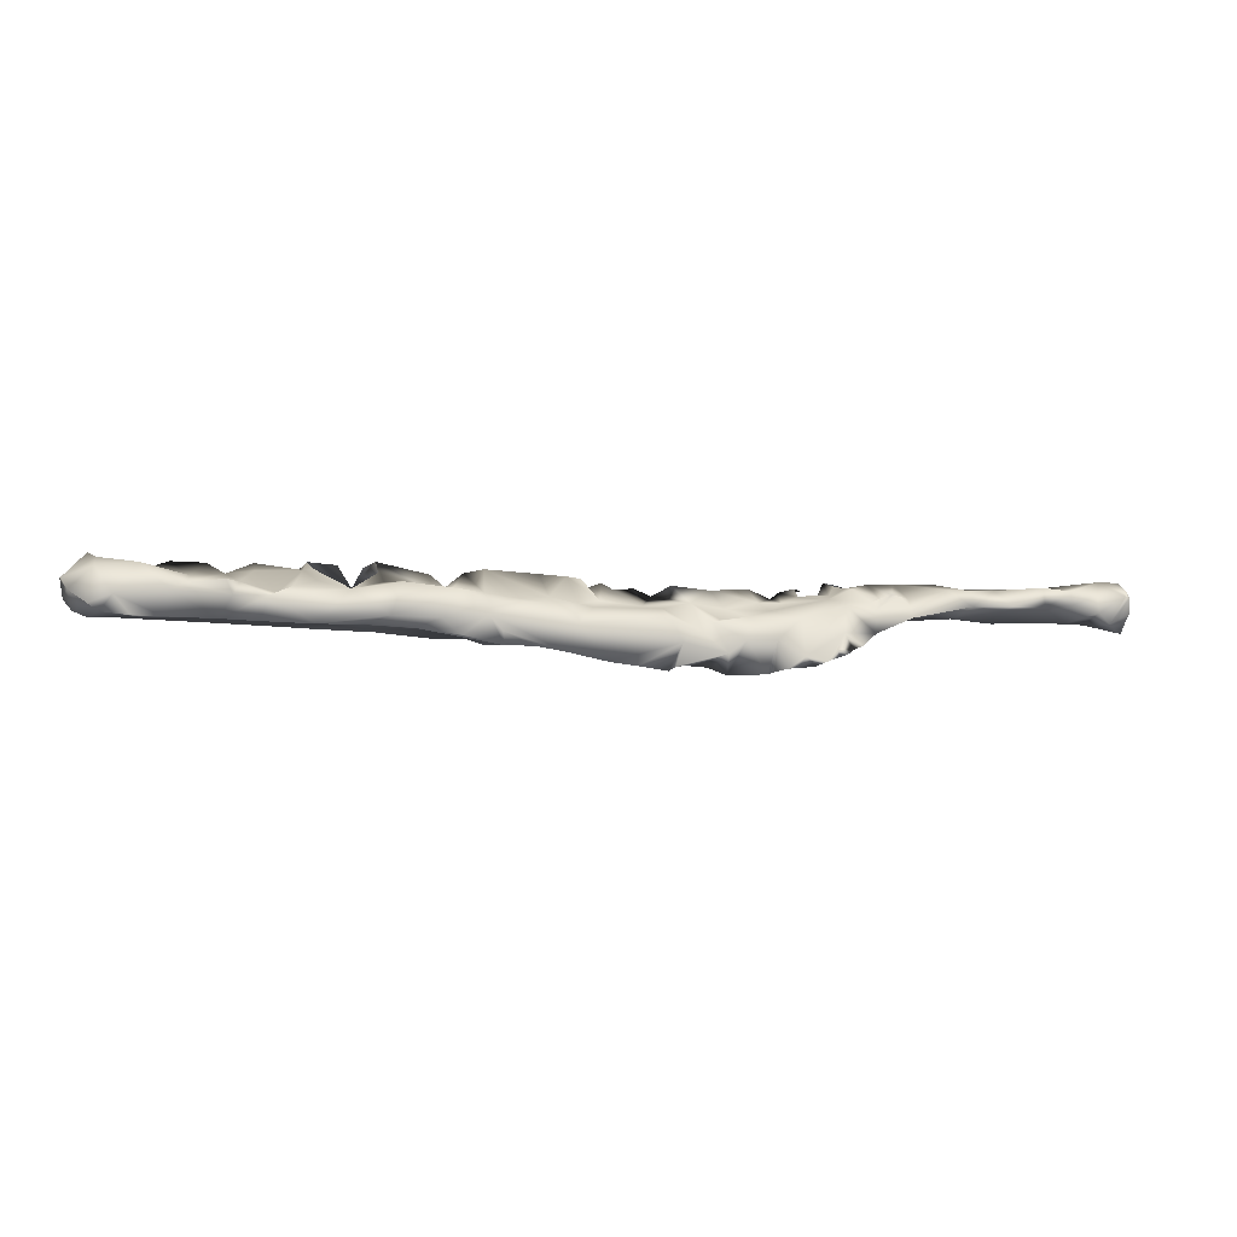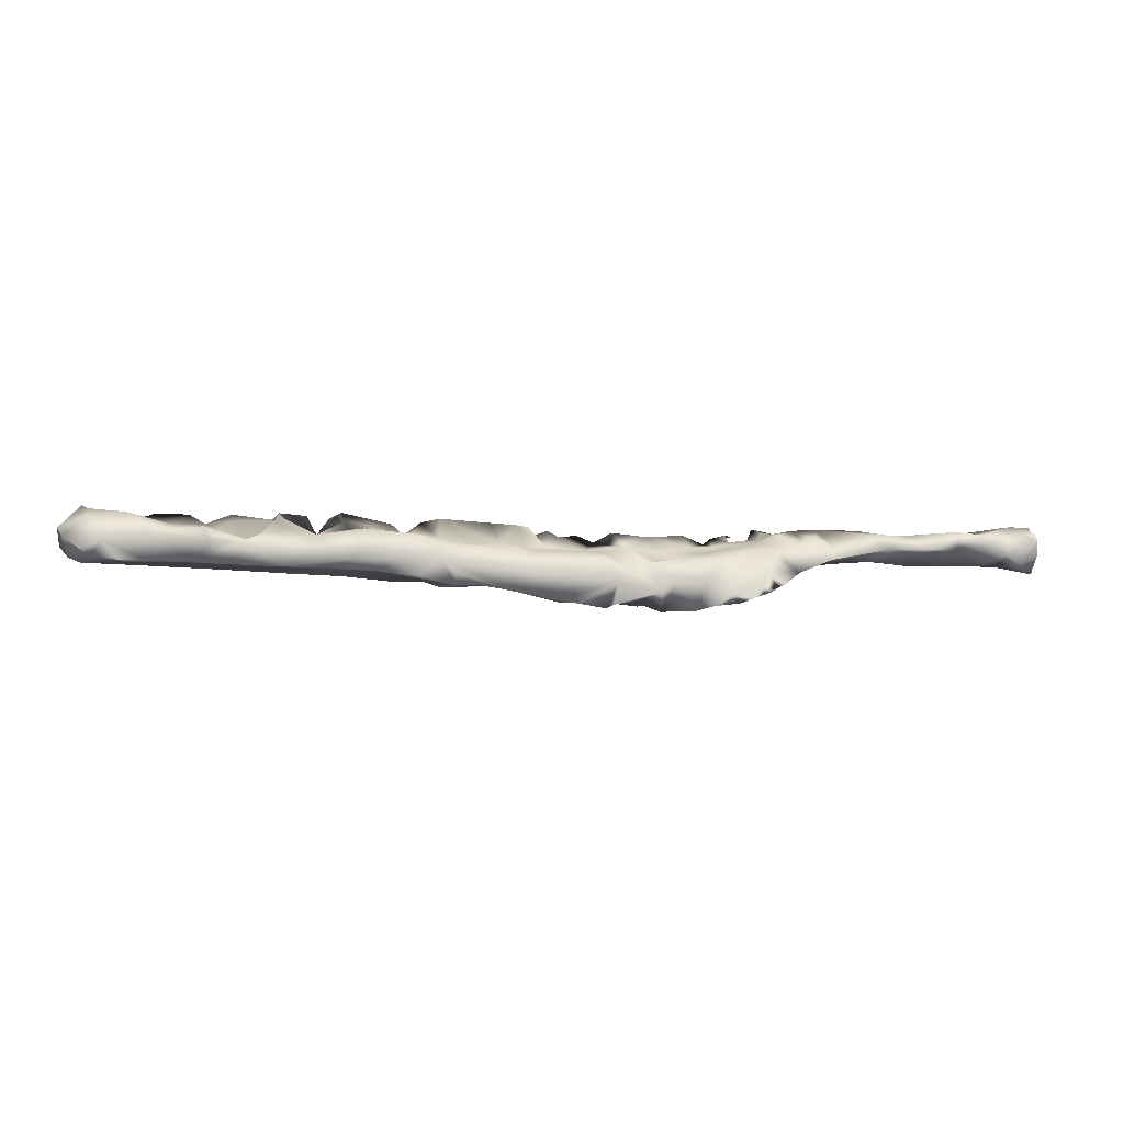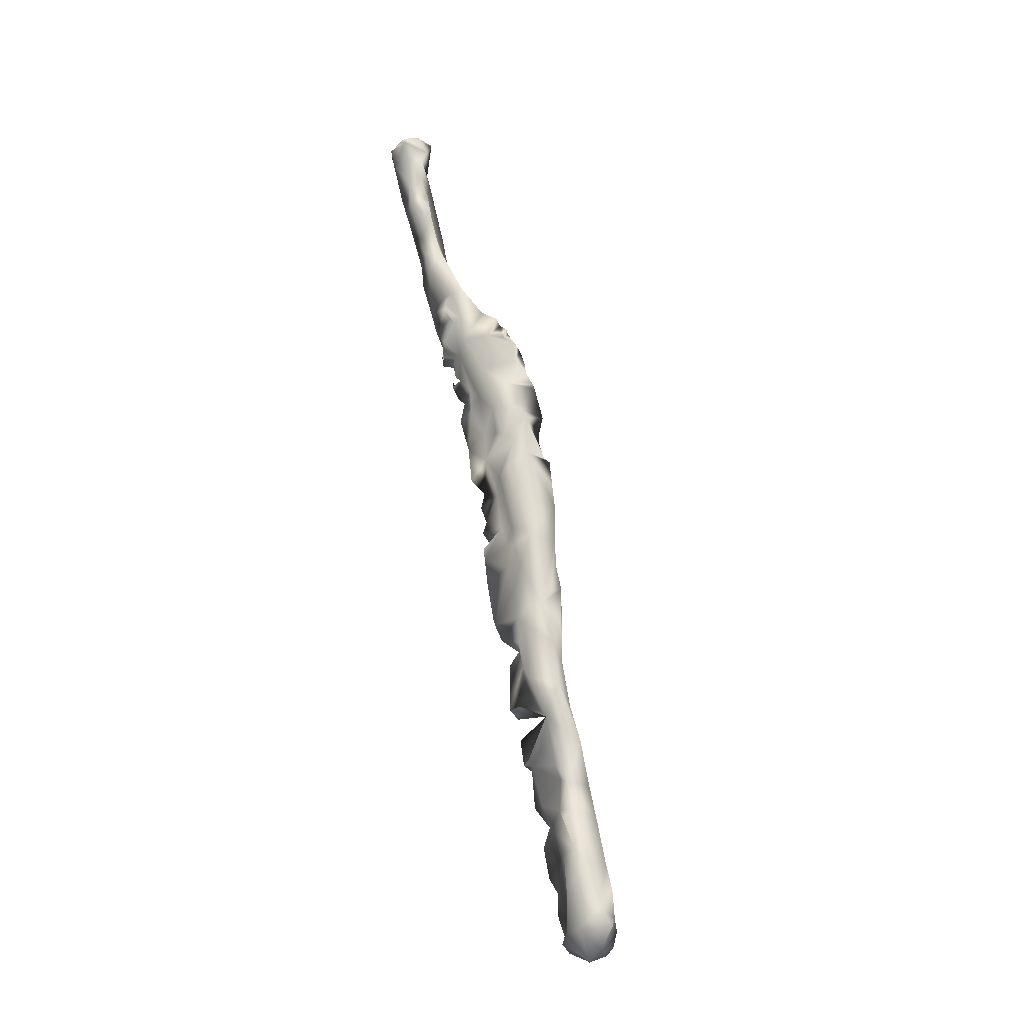
<metadata>
{"format":"obj","ext":"obj","renderer":"f3d","projection":"perspective","resolution":1024,"background":"white","views":[{"elev":-10.1,"azim":-12.0,"up":"+Y"},{"elev":-12.7,"azim":-8.4,"up":"+Y"},{"elev":67.5,"azim":-101.0,"up":"+Z"}]}
</metadata>
<code>
o 35_FL_Femur_R_Visual_Textured_mesh_1.010
v 0.1078 -0.0787 0.02961
v 0.1258 -0.06258 0.009927
v 0.1265 -0.04073 -0.05423
v 0.3347 0.01972 0.02293
v 0.3764 0.05239 -0.009826
v 0.1923 -0.08236 0.04192
v -0.04777 -0.003229 0.03286
v 0.01005 -0.07945 0.03834
v -0.5659 0.005 0.05268
v -0.5621 0.01968 0.02248
v -0.4814 0.03498 -0.008217
v -0.4825 0.04586 -0.0136
v -0.6786 0.02202 0.04928
v -0.1632 -0.04435 0.004595
v -0.1646 -0.05823 0.03784
v -0.5252 -0.03694 0.03794
v -0.5089 -0.00847 0.05078
v 0.5843 0.01304 -0.04384
v 0.2558 -0.02976 -0.02481
v -0.6495 -0.02974 -0.02321
v -0.7105 -0.004774 0.02704
v 0.2461 -0.07421 0.05109
v 0.2618 -0.06766 0.05558
v 0.2333 -0.06129 0.04945
v 0.2102 -0.0438 0.005843
v 0.2356 -0.03497 -0.007619
v 0.195 -0.04029 0.05087
v 0.1562 -0.01089 0.04707
v 0.1328 -0.06547 -0.02125
v 0.702 -0.004631 -0.006872
v -0.2626 -0.009579 -0.05109
v -0.2305 -0.001908 -0.04067
v 0.1643 -0.0694 0.03232
v 0.7003 0.04145 0.02466
v -0.1177 -0.0028 0.05352
v -0.08084 -0.000128 0.04473
v 0.3692 -0.002971 0.01176
v 0.4051 0.005439 -0.02616
v 0.008225 -0.02073 0.05437
v -0.2898 0.01641 -0.02878
v -0.2551 0.03976 -0.01238
v 0.5372 0.02173 0.02165
v 0.3452 0.02521 0.02232
v 0.3387 0.05 -0.00946
v -0.1865 -0.004212 0.05147
v -0.2194 0.009537 0.054
v -0.2463 -0.02715 0.0479
v 0.08832 -0.031 0.05216
v -0.127 -0.0579 0.03951
v 0.6638 0.01065 -0.03701
v -0.3621 0.00577 0.04747
v -0.4019 0.02108 0.01197
v -0.03262 0.01169 -0.000907
v -0.02691 0.03978 -0.02069
v 0.1076 -0.02039 0.05079
v 0.1272 -0.01066 0.01543
v -0.595 5.8e-05 -0.03017
v 0.5245 0.006695 -0.03233
v 0.1882 -0.05751 -0.02588
v -0.1286 -0.02225 -0.05942
v -0.09224 -0.03356 -0.034
v -0.00372 -0.004283 -0.02487
v -0.01054 0.03089 -0.01944
v 0.02021 0.006749 -0.02241
v 0.4658 0.008945 -0.0167
v 0.6836 0.004967 0.007104
v -0.2549 -0.03624 0.007035
v 0.2308 -0.009087 0.04445
v 0.3619 0.03028 0.02494
v -0.6224 -0.03252 0.003581
v -0.2274 0.02061 0.00554
v -0.5359 -0.03183 -0.02372
v -0.06054 0.007529 -0.004326
v 0.1362 0.005747 0.005554
v 0.2884 -0.02728 0.04556
v -0.4045 -0.03825 0.03354
v -0.6114 0.03731 -0.02036
v -0.2121 0.04446 -0.01647
v -0.1872 0.01543 0.005464
v -0.1383 0.01034 0.001145
v -0.1007 0.01427 0.001874
v -0.2447 -0.04252 -0.02688
v 0.2227 -0.07729 0.04788
v 0.1934 0.003651 0.01648
v 0.2119 0.01589 0.01209
v 0.4767 0.05178 -0.02898
v 0.05627 -0.06471 0.01665
v -0.01051 -0.03587 -0.05397
v -0.2379 0.0219 -0.00449
v -0.4748 -0.03721 0.03255
v -0.6707 -0.03277 0.03684
v 0.3084 -0.04648 0.06058
v 0.6342 0.0101 -0.02598
v 0.4784 0.0193 0.02164
v 0.3859 -0.002684 0.03943
v -0.2791 -0.03711 0.02255
v 0.5334 0.02044 -0.003802
v 0.2826 0.03121 -0.00397
v -0.6138 -0.03058 -0.02228
v 0.2855 -0.02583 0.01742
v -0.08711 -0.06404 0.04037
v -0.07071 -0.02908 0.05682
v -0.3107 -0.02462 0.03706
v 0.08883 0.0131 0.002905
v 0.1224 0.03574 -0.02167
v 0.3322 -0.02684 0.0452
v 0.297 -0.05128 0.05339
v -0.1042 0.02012 -0.02121
v -0.3467 -0.035 0.02198
v -0.4652 -0.0331 -0.02563
v -0.4786 -0.001403 -0.03994
v -0.2954 0.01931 0.03965
v 0.3387 0.008589 0.02686
v -0.1126 -0.04246 0.004756
v -0.1049 -0.04463 -0.02197
v -0.6453 0.04323 -0.02135
v 0.1826 -0.08521 0.03896
v -0.1851 0.05047 -0.01414
v -0.02756 -0.07591 0.04082
v -0.1681 -0.04111 0.04573
v -0.6757 0.03942 -0.02611
v 0.2465 0.02491 -0.02167
v 0.2695 0.001183 -0.03785
v 0.2365 -0.004071 -0.04722
v 0.4486 0.04361 0.009788
v 0.3863 0.01501 0.0293
v -0.6324 -0.03721 0.04258
v 0.04951 -0.01566 0.05274
v 0.06035 -0.05193 -0.03431
v 0.1532 -0.04223 0.05116
v 0.1299 -0.06032 0.04702
v -0.2068 -0.04821 0.04269
v -0.6362 0.005953 -0.04251
v -0.3244 -0.03612 -0.02789
v -0.4538 0.001777 0.02076
v -0.1721 0.05039 -0.02699
v 0.1965 0.01107 -0.03159
v 0.5623 0.0355 -0.05611
v -0.01623 -0.05879 0.004621
v -0.6888 0.04697 0.00615
v 0.3331 -0.004184 -0.02697
v 0.06682 -0.049 0.05461
v -0.6547 -0.01217 0.04864
v -0.4348 0.007089 0.04416
v 0.02355 0.006074 0.00284
v 0.2124 -0.07681 0.04059
v -0.5182 0.02929 -0.006292
v -0.1874 -0.02167 0.05324
v -0.5183 0.01221 0.04918
v 0.07478 -0.06659 -0.01917
v 0.107 -0.06824 -0.02511
v -0.5526 -0.03155 0.01201
v -0.624 0.02821 0.05292
v 0.1408 -0.0443 -0.03968
v 0.4581 0.01196 -0.03143
v -0.1816 -0.04925 -0.02346
v 0.6614 0.04309 0.01886
v 0.4805 0.04322 0.009862
v 0.08608 -0.04329 -0.05587
v 0.07215 -0.04539 -0.05278
v -0.2311 -0.04089 0.0456
v 0.3036 -0.005919 -0.0311
v 0.439 0.05634 -0.02147
v 0.1041 -0.03749 -0.05673
v 0.2314 -0.05254 0.03183
v -0.04818 0.032 -0.02186
v 0.6233 0.04742 0.01571
v 0.6133 0.05177 -0.01588
v -0.6776 0.03791 0.02503
v -0.2011 -0.01355 -0.05581
v -0.5852 -0.00502 0.05396
v -0.3067 -0.004473 -0.049
v 0.08986 -0.07415 0.02844
v -0.72 0.01336 0.007848
v 0.3152 0.04182 -0.002696
v 0.3083 0.04424 -0.0128
v 0.06945 0.04093 -0.02545
v 0.6377 0.03316 -0.05361
v 0.684 0.02463 -0.0457
v -0.2143 -0.03733 -0.03091
v 0.04525 -0.000453 0.02676
v 0.6639 0.01848 0.01948
v -0.5421 0.04453 -0.01684
v 0.4089 0.02972 -0.03499
v -0.3435 0.04415 -0.008836
v 0.05214 -0.08397 0.0316
v 0.0724 -0.02162 -0.04066
v 0.03547 -0.0413 -0.05227
v 0.06014 -0.04377 -0.0551
v 0.6164 0.06207 -0.03454
v 0.5874 0.059 -0.03533
v -0.6864 -0.03465 0.000486
v 0.2378 0.04148 -0.01656
v 0.2481 0.03925 -0.01743
v -0.4008 0.02309 -0.02328
v 0.3721 0.02888 0.02493
v 0.6738 0.06585 -0.002548
v 0.2932 0.01115 0.03876
v 0.6208 0.02598 0.02615
v -0.3944 -0.002077 -0.04321
v -0.4051 -0.03448 -0.02816
v -0.07446 0.04583 -0.01666
v 0.2174 -0.04759 -0.02429
v 0.5991 0.0221 -0.004615
v 0.5861 0.05213 0.009716
v -0.5926 -0.03665 0.03755
v -0.3178 0.02382 0.008044
v -0.01202 -0.0656 -0.02303
v -0.2391 0.01834 -0.01642
v 0.5848 0.02072 0.02023
v -0.4648 -0.005977 0.04516
v 0.01744 0.03444 -0.02312
v -0.3267 0.05363 -0.01108
v -0.3207 0.03757 -0.005624
v 0.2399 0.02781 -0.003123
v -0.685 -0.02552 0.05127
v -0.3519 -0.02999 -0.006128
v 0.693 0.06299 -0.0346
v -0.5877 0.04529 -0.01944
v -0.5371 -0.002115 -0.03284
v -0.1109 0.04867 -0.02133
v 0.5165 0.0463 0.002898
v 0.148 -0.008316 -0.03714
v 0.2745 0.02196 0.01759
v 0.2017 -0.01664 -0.0559
v 0.1739 0.03957 -0.0199
v 0.4803 0.03235 -0.04295
v 0.3882 0.02702 0.01627
v -0.2285 0.01782 -0.02329
v -0.6581 0.03077 0.002419
v 0.2797 -0.06103 0.05249
v -0.06265 0.009315 -0.023
v 0.2874 -0.05857 0.05972
v 0.2753 -0.05113 0.05428
v -0.4738 0.04171 -0.02045
v -0.2188 -0.04692 0.0398
v -0.508 0.02629 -0.02016
v -0.1323 0.004618 -0.02841
v -0.5011 0.01298 0.02911
v -0.2646 0.02175 -0.002435
v 0.2563 0.03282 -0.01852
v 0.1291 -0.08804 0.0362
v 0.3368 0.01755 -0.02865
v -0.1779 0.02404 -0.02157
v 0.1102 0.01001 -0.02212
v 0.06272 -0.07707 0.02797
v 0.5449 0.05601 -0.03216
v -0.4152 0.04955 -0.01
v -0.4259 0.03914 -0.01484
v 0.2946 0.04847 -0.01549
v 0.2061 0.02696 -0.02111
v 0.1854 0.01927 -0.009086
v -0.4203 0.03791 -0.005514
v 0.2698 0.03331 -0.0109
v -0.3761 0.04716 -0.01148
v 0.2152 0.03562 -0.02078
v -0.05462 0.04425 -0.0196
v -0.07884 -0.02798 -0.0589
v 0.2774 0.05068 -0.01385
v 0.04088 0.02471 -0.02286
v 0.7049 0.04423 0.02404
v 0.7049 0.04108 0.02649
v 0.7055 0.001278 0.001236
v 0.7056 -0.002564 -0.01352
v 0.7049 0.04115 -0.04488
v 0.7054 0.009501 -0.03536
v 0.7053 0.0177 0.02411
v 0.7055 0.004246 -0.03193
v 0.7045 0.06583 -0.003461
v 0.7052 0.02464 -0.05061
v 0.7045 0.06538 -0.008452
v 0.7048 0.04989 0.01918
v 0.7049 0.0381 0.02732
v 0.7047 0.05801 0.005514
v 0.7045 0.06536 -0.03148
v 0.7056 -0.00526 -0.005312
v -0.6848 0.03664 -0.02962
v -0.7166 -0.01268 0.001083
v -0.7201 0.008599 0.004141
v -0.6793 0.03325 -0.03481
v -0.672 0.02863 -0.04155
v -0.6886 -0.02621 -0.02515
v -0.6649 0.01447 -0.04812
v -0.6901 -0.02655 -0.02376
v -0.6686 0.02474 -0.04476
v -0.7217 0.0134 0.005509
v -0.7056 -0.02536 -0.009104
v -0.6601 0.002932 -0.05248
v -0.7006 0.03831 -0.01468
v -0.6661 -0.009239 -0.04665
v -0.7197 0.01453 0.003634
f 33 1 2
f 69 4 113
f 153 9 10
f 67 96 217
f 16 17 171
f 22 23 24
f 130 27 28
f 170 31 32
f 25 33 2
f 175 43 44
f 162 19 124
f 46 47 45
f 16 90 211
f 53 63 54
f 57 220 72
f 291 286 174
f 62 63 64
f 81 36 73
f 73 7 53
f 10 219 77
f 24 146 83
f 145 63 53
f 89 240 71
f 147 11 12 235 111 237 183
f 107 92 75
f 94 95 37
f 104 74 105
f 76 211 90
f 100 106 107
f 220 110 72
f 79 118 78
f 122 123 124
f 23 22 165
f 125 228 126
f 152 110 217
f 15 148 132
f 211 17 16
f 57 99 133
f 67 15 96
f 172 31 134
f 106 37 95
f 92 107 106
f 15 14 49
f 101 119 102
f 35 81 80
f 260 212 145
f 146 6 165
f 147 10 9
f 35 45 148
f 17 9 171
f 16 206 152
f 51 52 144
f 127 143 91
f 196 69 113
f 159 3 160
f 161 148 47
f 165 33 25
f 115 114 156
f 156 114 14
f 153 143 171
f 87 2 173
f 228 125 5
f 51 112 207 214 185 213 40 172 200 195 248 255 253 52
f 188 129 61
f 39 128 181
f 93 50 182
f 246 142 186
f 213 185 214
f 87 186 8
f 168 190 191
f 287 284 192
f 170 32 244
f 101 148 120
f 120 148 15
f 68 24 198
f 151 29 150
f 201 200 134
f 59 25 2
f 270 179 218 265
f 26 100 165
f 50 18 178
f 133 99 20
f 42 210 205
f 117 27 130
f 142 8 186
f 71 112 46
f 24 23 75
f 208 150 139
f 47 148 45
f 144 211 51
f 149 9 17
f 129 188 189
f 64 63 212
f 108 244 136
f 165 6 117
f 152 99 72
f 126 196 113
f 184 155 38
f 87 8 119
f 43 69 44
f 266 179 270
f 5 243 44
f 269 197 34 274
f 128 39 142
f 18 50 93
f 160 187 164
f 102 39 7
f 129 189 160
f 222 42 205
f 224 4 175
f 225 203 154
f 125 94 158
f 176 224 175
f 232 202 166
f 228 5 69
f 83 22 24
f 182 34 157
f 13 153 169
f 90 152 217
f 227 138 58
f 233 107 234
f 95 126 113
f 68 84 28
f 157 199 182
f 280 121 116 281
f 158 222 247
f 216 91 143
f 156 60 61
f 102 119 142
f 63 145 212
f 150 2 87
f 153 13 143
f 85 84 224
f 190 138 191
f 135 239 211
f 238 258 60
f 238 108 232
f 167 199 157
f 35 102 36
f 40 32 31
f 243 141 162
f 1 242 131
f 58 204 97
f 60 156 180
f 32 209 229
f 81 35 36
f 147 183 10
f 231 233 234
f 134 31 82
f 197 168 167
f 232 63 62
f 143 13 216
f 188 187 160
f 142 246 131
f 131 246 173
f 247 222 191
f 51 103 112
f 49 120 15
f 224 241 215
f 27 117 6
f 231 234 23
f 205 167 168
f 123 162 124
f 171 143 206
f 244 229 78
f 124 225 137
f 139 114 208
f 53 202 73
f 188 88 187
f 247 191 138
f 47 103 96
f 142 48 128
f 5 125 163
f 75 234 107
f 286 279 174
f 28 56 55
f 77 116 230
f 62 187 88
f 199 167 210
f 210 167 205
f 227 247 138
f 271 218 197 269
f 160 189 188
f 249 248 195
f 10 183 219
f 40 213 41
f 76 51 211
f 181 145 7
f 176 44 243
f 190 197 218
f 220 237 111
f 48 131 55
f 80 118 79
f 28 55 130
f 236 148 161
f 114 115 208
f 242 130 131
f 247 227 86
f 139 87 119
f 88 188 61
f 137 122 124
f 61 258 88
f 87 246 186
f 253 248 249
f 241 123 122
f 48 142 131
f 32 229 244
f 184 227 155
f 59 26 25
f 87 139 150
f 5 163 184
f 190 168 197
f 130 55 131
f 243 123 241
f 253 135 144
f 158 94 222
f 195 235 249
f 102 35 148
f 75 198 24
f 184 141 243
f 199 204 93
f 174 169 140
f 238 244 108
f 154 129 3
f 109 96 103
f 181 104 145
f 163 125 158
f 236 15 132
f 91 192 20
f 282 20 192 284
f 95 94 125
f 154 29 151
f 251 252 85
f 126 95 125
f 69 5 44
f 88 258 62
f 9 153 171
f 205 168 191
f 63 166 54
f 42 222 94
f 33 117 242
f 37 106 100
f 221 108 136
f 134 67 217
f 48 55 104
f 251 137 226
f 267 66 30 263
f 175 44 176
f 245 137 223
f 70 91 20
f 46 45 79
f 28 27 68
f 193 215 122
f 230 169 153
f 117 130 242
f 163 158 86
f 73 202 81
f 200 201 110
f 207 112 240
f 27 6 146
f 236 161 96
f 253 249 12
f 85 256 251
f 239 149 17
f 190 178 138
f 187 245 223
f 256 194 251
f 238 170 244
f 221 118 81
f 81 118 80
f 21 216 13
f 4 69 43
f 133 77 57
f 147 9 239
f 53 7 145
f 253 144 52
f 106 198 75
f 21 192 91
f 93 58 18
f 236 96 15
f 87 173 246
f 111 195 200
f 291 174 140 289
f 59 2 29
f 100 141 37
f 53 54 166
f 2 150 29
f 15 67 14
f 240 41 213
f 38 141 184
f 70 20 99
f 215 193 256
f 141 38 37
f 210 204 199
f 250 176 259
f 96 109 217
f 263 30 276
f 165 25 26
f 50 178 179
f 90 217 76
f 227 58 155
f 97 65 58
f 101 49 114
f 165 100 23
f 26 203 19
f 18 138 178
f 146 24 27
f 58 65 155
f 61 60 258
f 110 152 72
f 16 152 90
f 288 283 133
f 21 91 216
f 94 38 65
f 217 201 134
f 94 37 38
f 3 225 154
f 180 14 82
f 59 154 203
f 132 148 236
f 171 206 16
f 170 60 180
f 31 170 82
f 74 56 28
f 99 57 72
f 24 68 27
f 113 4 224
f 82 67 134
f 83 146 22
f 226 137 245
f 77 219 57
f 156 61 115
f 124 19 203
f 111 110 220
f 180 156 14
f 258 232 62
f 97 94 65
f 208 129 150
f 70 127 91
f 119 114 139
f 56 74 104
f 217 109 76
f 235 12 249
f 70 99 152
f 181 7 39
f 98 241 224
f 110 201 217
f 100 107 231
f 134 200 172
f 221 202 108
f 239 11 147
f 275 218 271
f 199 93 182
f 280 277 121
f 204 210 97
f 97 210 42
f 70 206 127
f 152 206 70
f 106 95 113
f 22 146 165
f 174 21 13
f 211 144 135
f 74 252 105
f 166 257 53
f 251 226 252
f 93 204 58
f 98 224 176
f 149 239 9
f 103 46 112
f 19 162 100
f 65 38 155
f 141 100 162
f 135 253 11
f 18 58 138
f 114 49 14
f 67 82 14
f 220 57 183
f 118 136 244
f 145 104 260
f 11 239 135
f 194 193 251
f 254 241 98
f 59 203 26
f 250 98 176
f 241 122 215
f 169 174 13
f 157 34 197
f 103 47 46
f 235 195 111
f 240 112 71
f 62 64 187
f 86 227 184
f 258 238 232
f 170 180 82
f 169 230 140
f 206 143 127
f 157 197 167
f 40 31 172
f 103 51 76
f 35 80 45
f 49 101 120
f 224 68 198
f 228 69 196
f 94 97 42
f 85 252 84
f 256 193 194
f 226 105 252
f 56 104 55
f 1 173 2
f 3 129 160
f 251 193 122
f 57 219 183
f 84 68 224
f 220 183 237
f 245 64 260
f 102 148 101
f 113 198 106
f 66 50 30
f 182 50 66
f 208 61 129
f 117 33 165
f 154 151 129
f 200 110 111
f 118 244 78
f 1 131 173
f 256 85 215
f 105 226 245
f 251 122 137
f 78 71 79
f 128 48 181
f 198 113 224
f 106 75 92
f 126 228 196
f 74 84 252
f 3 164 223
f 75 23 234
f 170 238 60
f 107 233 231
f 231 23 100
f 202 53 257
f 26 19 100
f 29 154 59
f 150 129 151
f 8 142 119
f 12 11 253
f 166 63 232
f 119 101 114
f 76 109 103
f 164 187 223
f 202 221 81
f 224 215 85
f 96 161 47
f 1 33 242
f 230 153 10
f 79 45 80
f 190 218 178
f 17 211 239
f 159 164 3
f 184 163 86
f 7 73 36
f 247 86 158
f 104 181 48
f 230 121 140
f 243 254 259
f 259 176 243
f 116 121 230
f 102 7 36
f 243 5 184
f 191 222 205
f 71 46 79
f 4 43 175
f 254 243 241
f 39 102 142
f 245 177 105
f 178 218 179
f 66 34 182
f 28 84 74
f 187 64 245
f 3 223 225
f 253 255 248
f 214 207 240
f 230 10 77
f 225 223 137
f 98 259 254
f 160 164 159
f 124 203 225
f 213 214 240
f 250 259 98
f 260 64 212
f 221 136 118
f 166 202 257
f 232 108 202
f 115 61 208
f 243 162 123
f 34 272 274
f 66 267 273 34
f 179 266 268 50
f 218 275 265
f 30 50 268 264
f 30 264 276
f 34 273 262
f 34 262 261
f 34 261 272
f 263 266 274
f 133 20 290 288
f 133 283 285 77
f 20 282 290
f 116 77 285 281
f 21 174 279 278
f 21 278 287 192
f 140 121 277 289
f 285 283 288 290 282 284 287 278 279 286 291 289 277 280 281
f 105 177 104
f 260 104 177
f 245 260 177
f 240 89 41
f 71 78 89
f 229 209 78
f 78 209 89
f 89 209 41
f 209 32 41
f 32 40 41
f 270 265 266
f 265 275 271
f 271 269 274
f 265 271 274
f 266 265 274
f 264 268 266
f 274 272 267
f 266 263 264
f 272 261 267
f 261 262 273
f 267 261 273
f 263 276 264
f 267 263 274

</code>
